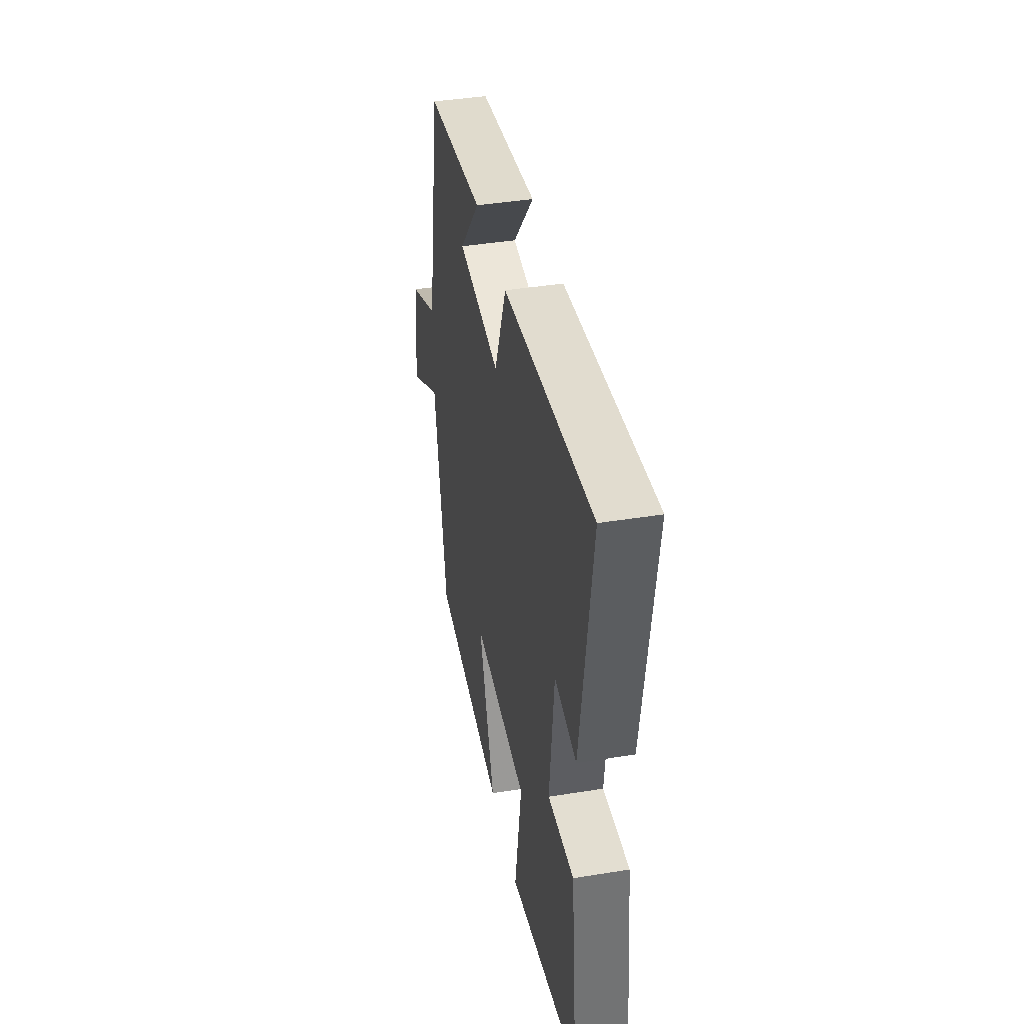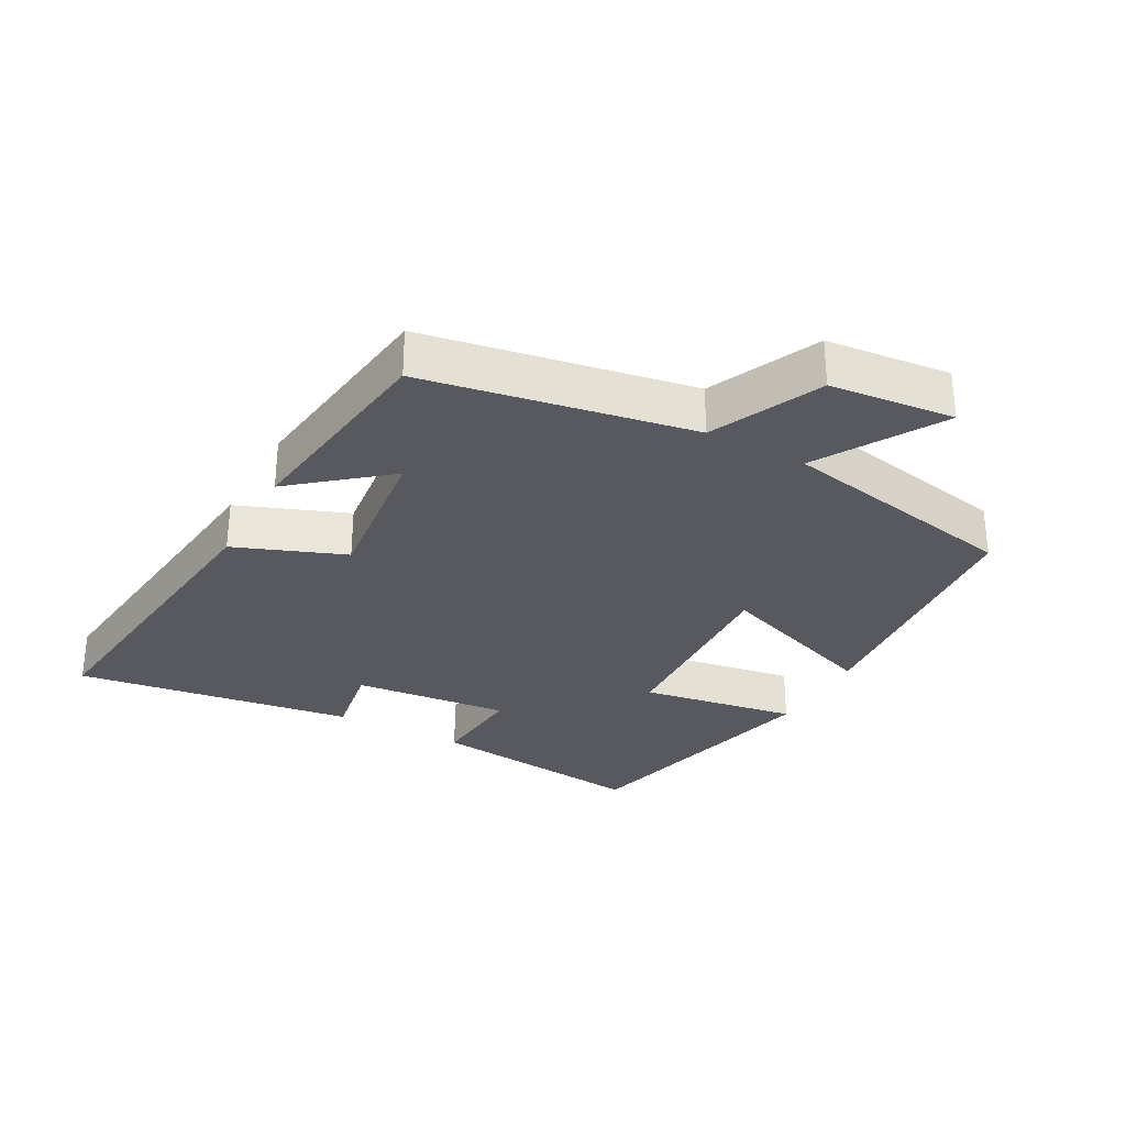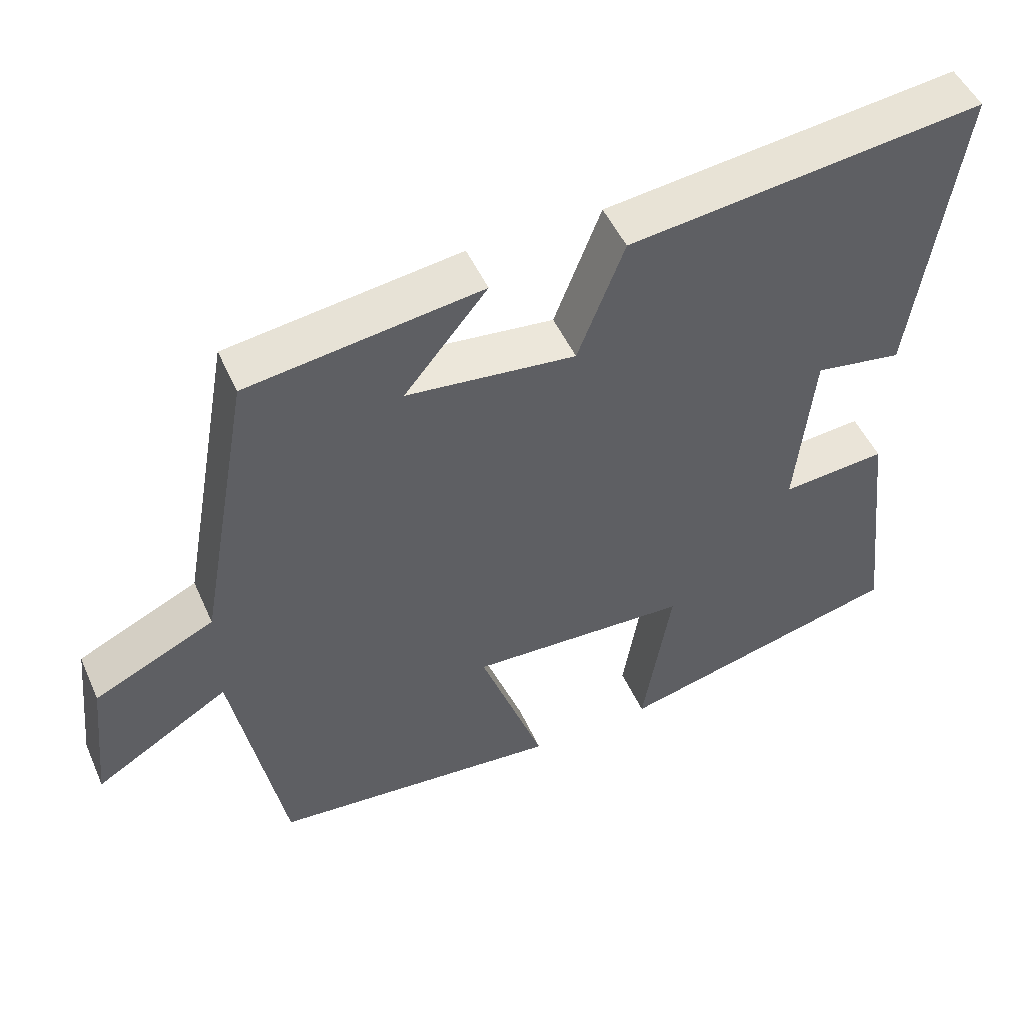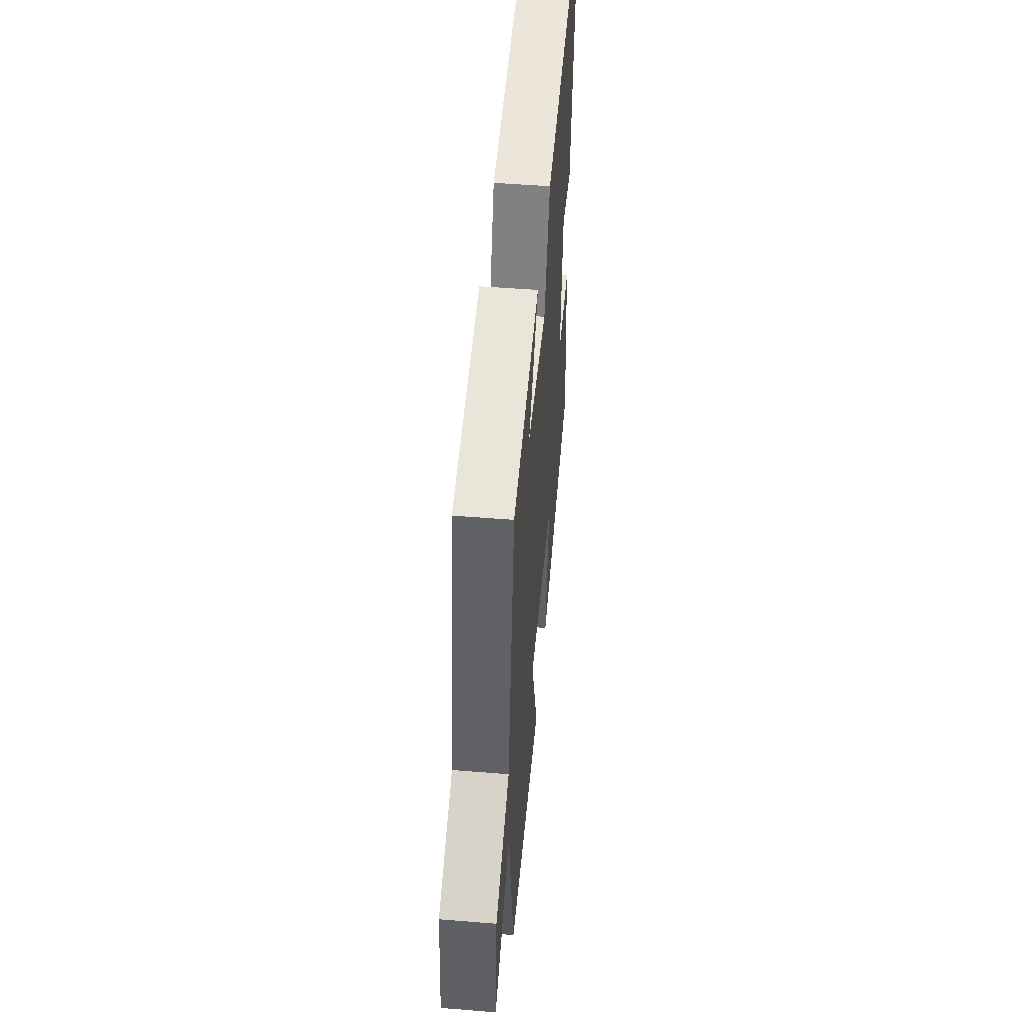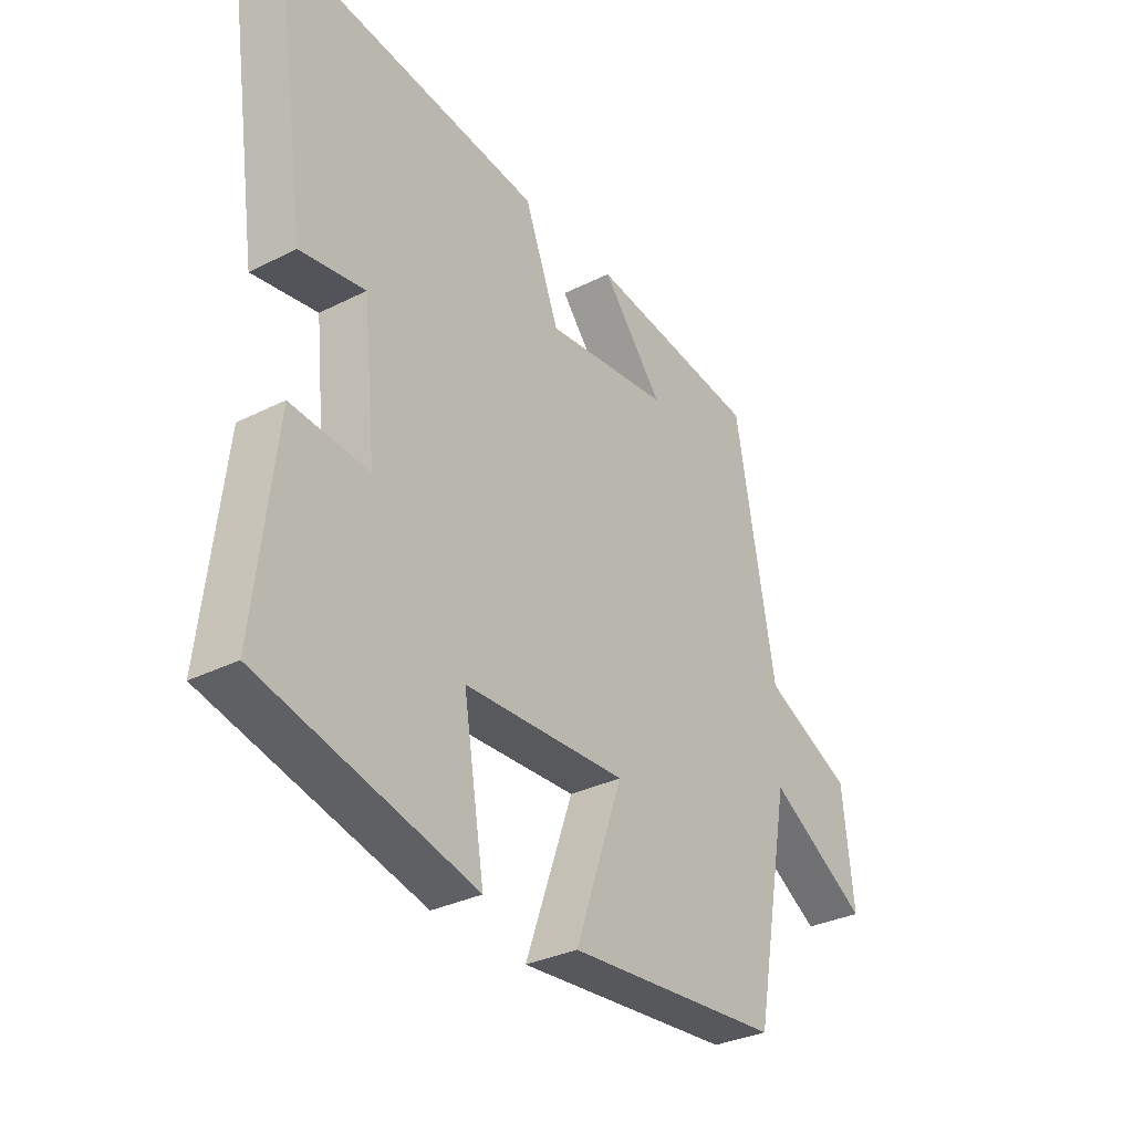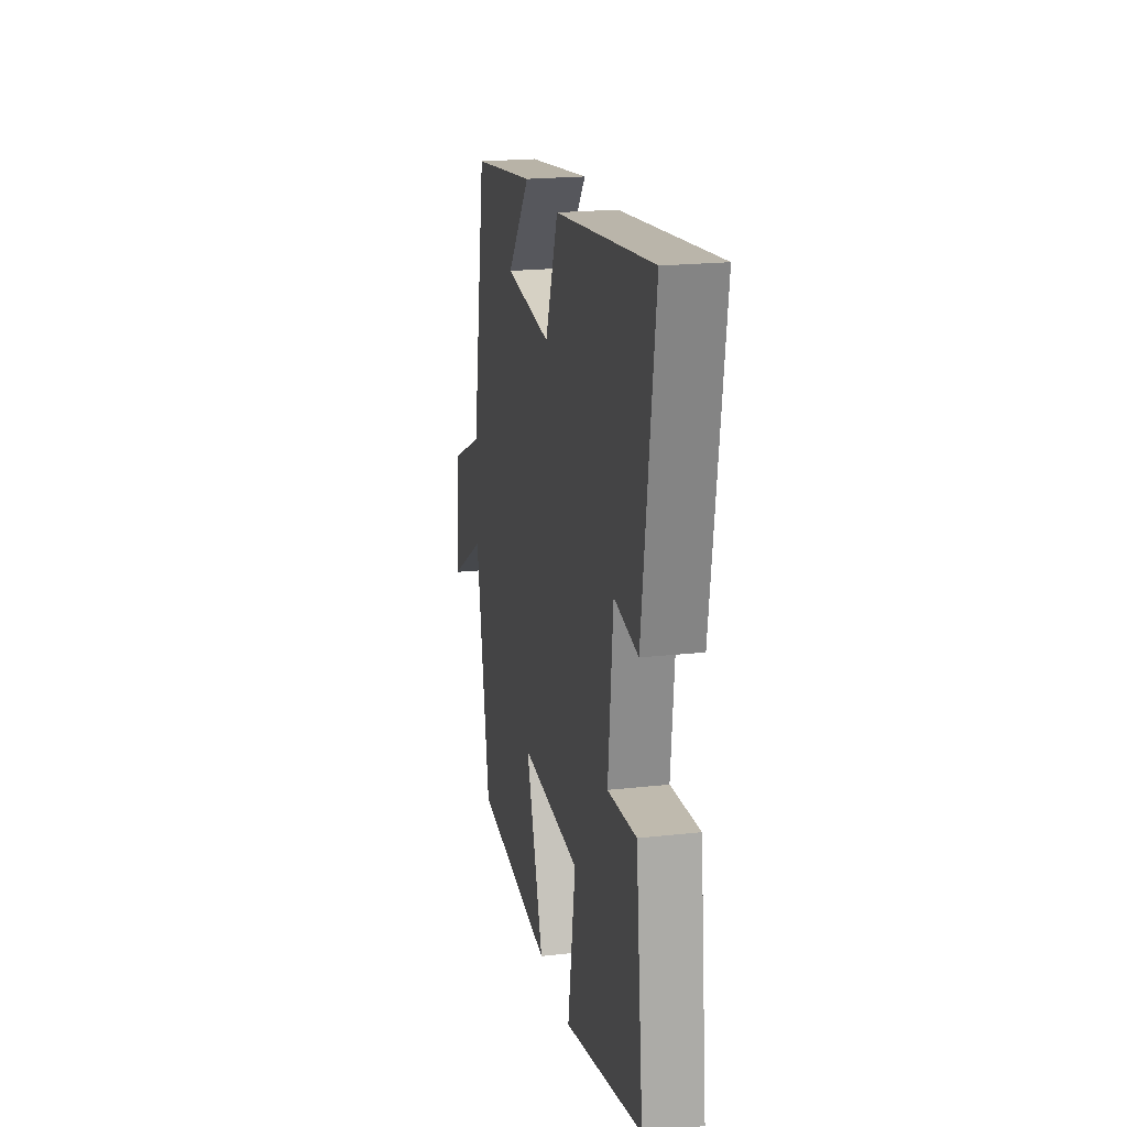
<metadata>
{"format":"obj","ext":"obj","renderer":"f3d","projection":"perspective","resolution":1024,"background":"white","views":[{"elev":41.3,"azim":-101.1,"up":"+Z"},{"elev":-30.3,"azim":61.4,"up":"+Y"},{"elev":49.7,"azim":156.4,"up":"+Z"},{"elev":50.3,"azim":95.1,"up":"+Z"},{"elev":-32.4,"azim":-54.9,"up":"+Z"},{"elev":20.5,"azim":-101.4,"up":"+Z"}]}
</metadata>
<code>
v -0.538 0.07 -0.403
v -0.5 0.07 -0.069
v -0.356 0.07 -0.081
v -0.38 0.07 0.155
v -0.5 0.07 0.135
v -0.562 0.07 0.557
v -0.075 0.07 0.5
v -0.011 0.07 0.335
v 0.221 0.07 0.361
v 0.107 0.07 0.5
v 0.427 0.07 0.457
v 0.5 0.07 0.054
v 0.665 0.07 -0.023
v 0.685 0.07 -0.211
v 0.5 0.07 -0.1
v 0.431 0.07 -0.464
v 0.032 0.07 -0.5
v 0.121 0.07 -0.249
v -0.181 0.07 -0.263
v -0.142 0.07 -0.5
v -0.538 0 -0.403
v -0.5 0 -0.069
v -0.356 0 -0.081
v -0.38 0 0.155
v -0.5 0 0.135
v -0.562 0 0.557
v -0.075 0 0.5
v -0.011 0 0.335
v 0.221 0 0.361
v 0.107 0 0.5
v 0.427 0 0.457
v 0.5 0 0.054
v 0.665 0 -0.023
v 0.685 0 -0.211
v 0.5 0 -0.1
v 0.431 0 -0.464
v 0.032 0 -0.5
v 0.121 0 -0.249
v -0.181 0 -0.263
v -0.142 0 -0.5
f 19 20 1 2
f 18 19 2 3
f 15 16 17 18
f 15 18 3 4
f 12 13 14 15
f 12 15 4
f 9 10 11 12
f 8 9 12 4
f 6 7 8
f 4 5 6 8
f 22 21 40 39
f 23 22 39 38
f 38 37 36 35
f 24 23 38 35
f 35 34 33 32
f 24 35 32
f 32 31 30 29
f 24 32 29 28
f 28 27 26
f 28 26 25 24
f 1 21 22 2
f 2 22 23 3
f 3 23 24 4
f 4 24 25 5
f 5 25 26 6
f 6 26 27 7
f 7 27 28 8
f 8 28 29 9
f 9 29 30 10
f 10 30 31 11
f 11 31 32 12
f 12 32 33 13
f 13 33 34 14
f 14 34 35 15
f 15 35 36 16
f 16 36 37 17
f 17 37 38 18
f 18 38 39 19
f 19 39 40 20
f 20 40 21 1

</code>
